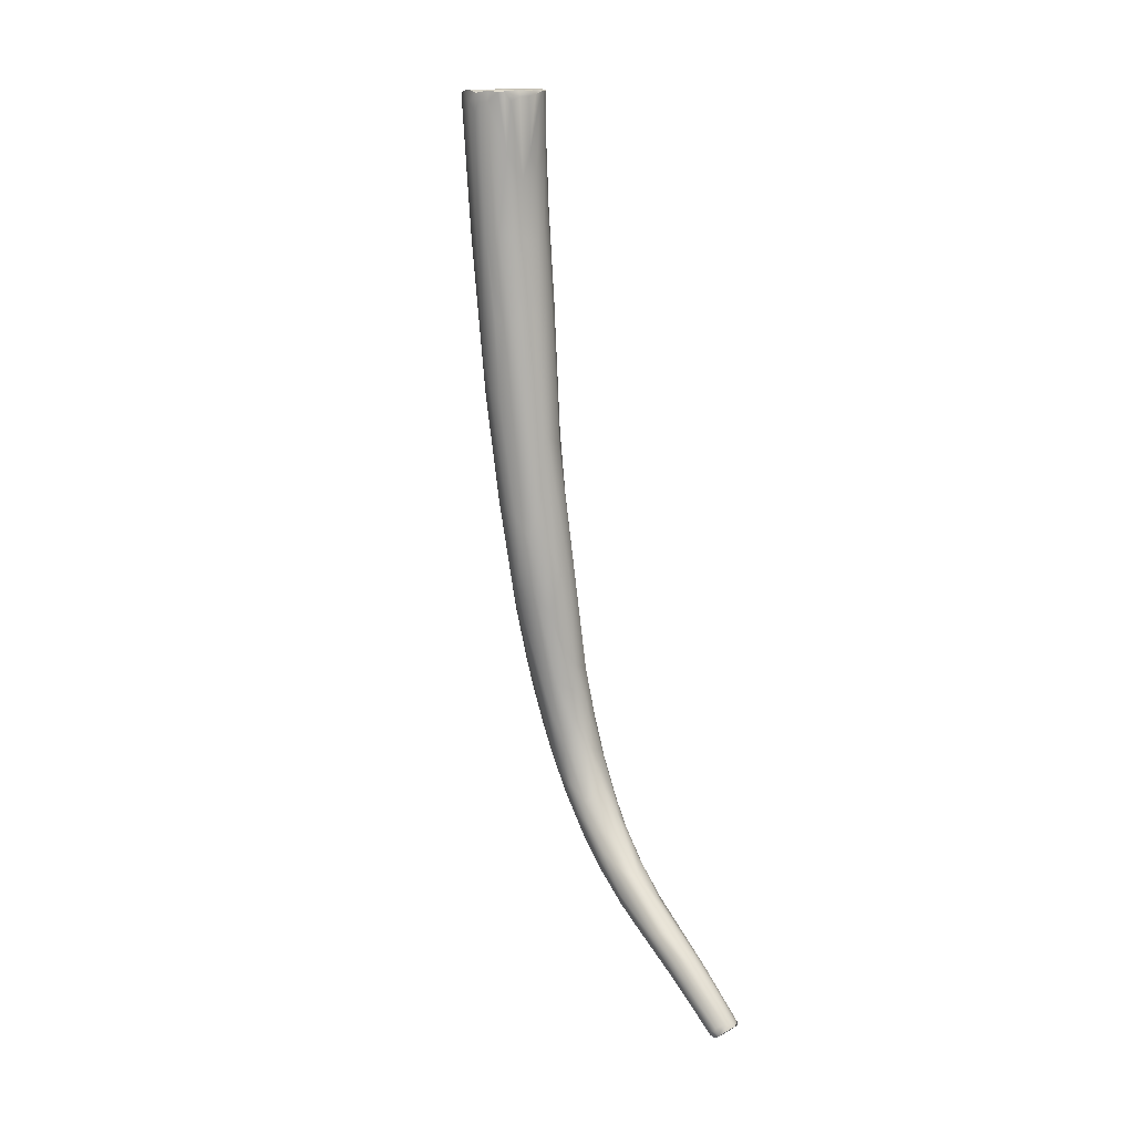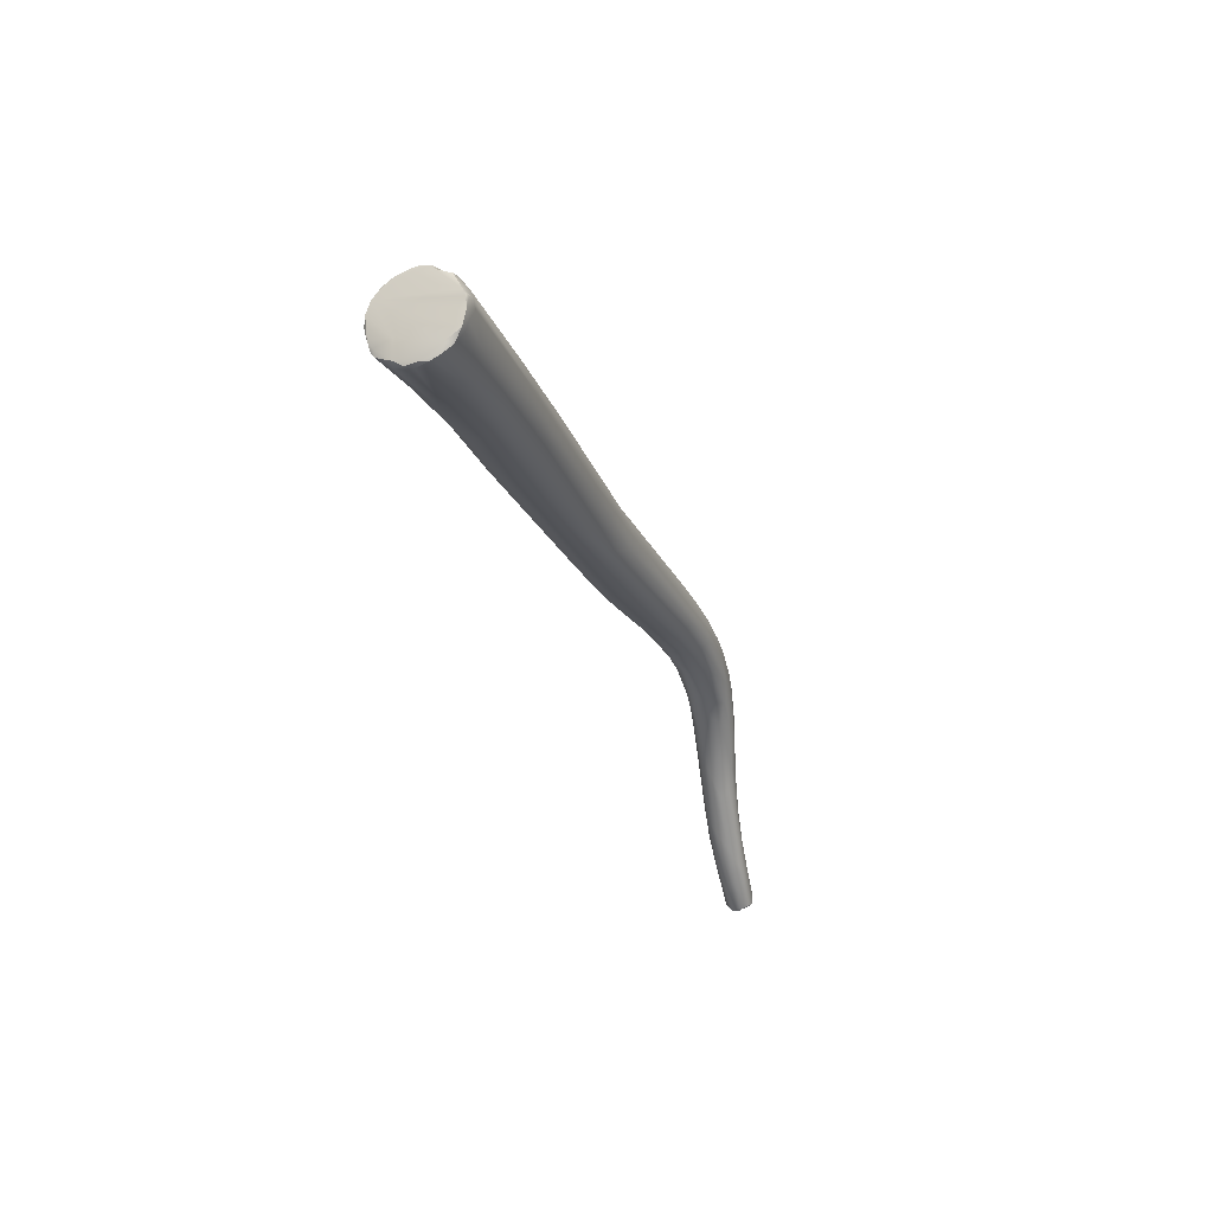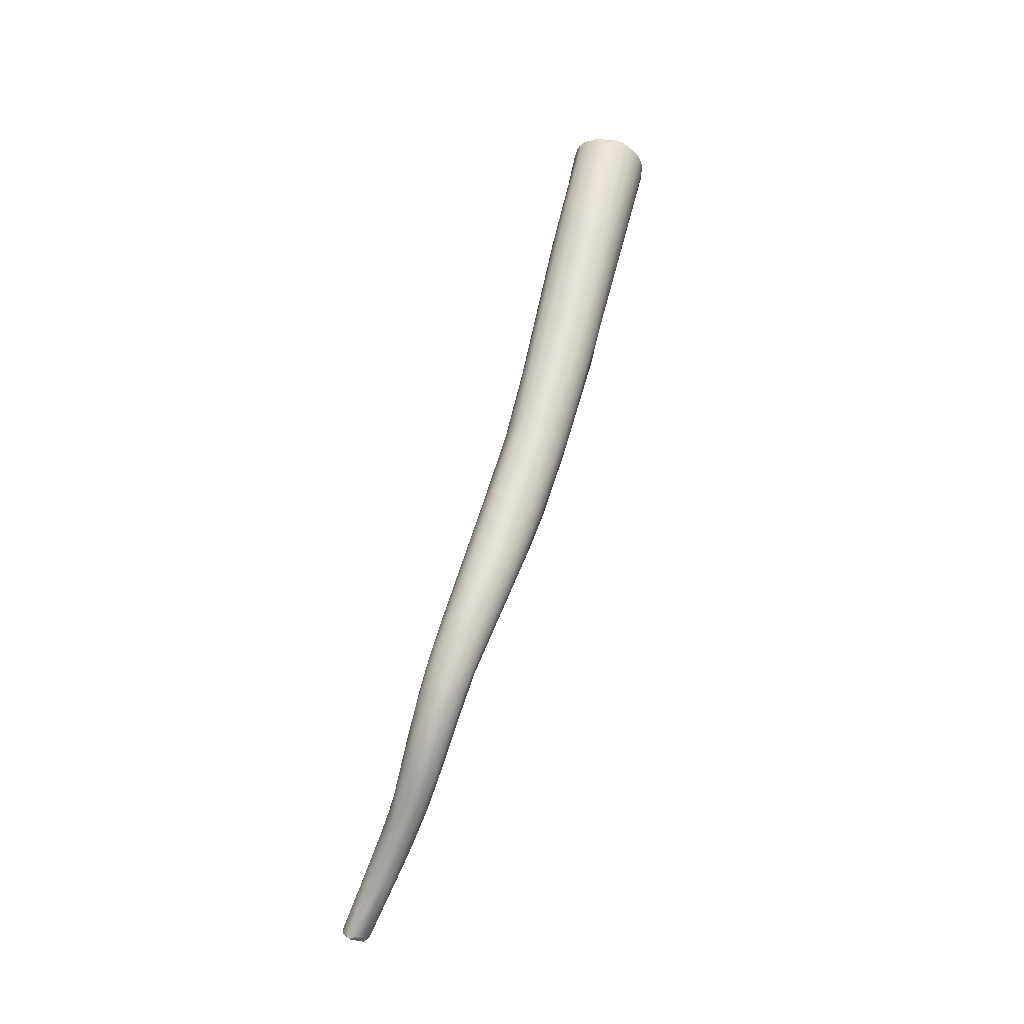
<metadata>
{"format":"obj","ext":"obj","renderer":"f3d","projection":"perspective","resolution":1024,"background":"white","views":[{"elev":-9.7,"azim":49.9,"up":"+Z"},{"elev":56.3,"azim":101.3,"up":"+Z"},{"elev":-11.1,"azim":-102.4,"up":"+Z"}]}
</metadata>
<code>
v -57.28 -51.6 1170
v -56.87 -53.64 1173
v -56.97 -53.09 1173
v -56.84 -52.52 1174
v -56.21 -54.62 1178
v -56.2 -55.35 1177
v -56.34 -47.46 1162
v -56.97 -49.44 1163
v -56.77 -48.42 1162
v -56.54 -48.86 1161
v -56.75 -50.08 1163
v -57.15 -49.19 1165
v -57.01 -48.75 1166
v -56.57 -47.78 1163
v -56.35 -47.77 1165
v -57.17 -50.72 1166
v -56.8 -51.09 1165
v -56.38 -52.09 1166
v -56.68 -48.43 1167
v -56.03 -48.12 1167
v -57.36 -50.49 1168
v -57.09 -49.61 1168
v -56.64 -49.08 1169
v -57.26 -51.68 1168
v -57.25 -50.53 1169
v -56.91 -52.66 1169
v -56.2 -53.38 1169
v -56.1 -49.27 1170
v -55.4 -49.09 1171
v -57.07 -51.07 1171
v -56.85 -49.96 1170
v -56.53 -54.39 1173
v -56.05 -54.89 1173
v -56.67 -51.15 1173
v -56.38 -50.5 1173
v -55.4 -50.58 1174
v -55.81 -51.59 1176
v -55.65 -56.12 1175
v -55.18 -56.15 1174
v -54.24 -57.37 1176
v -55.92 -53.26 1178
v -55.78 -56.4 1178
v -54.52 -58.41 1180
v -54.69 -58.65 1184
v -53.5 -59.62 1182
v -53.37 -60.9 1188
v -51.55 -62.73 1190
v -53.31 -56.59 1188
v -53.73 -59.7 1190
v -52.4 -62.26 1190
v -53.34 -58.88 1192
v -51.93 -57.43 1193
v -52.19 -58.84 1195
v -51.42 -64.37 1199
v -50.13 -65.9 1200
v -51.44 -64.09 1201
v -51.05 -63.86 1204
v -50.54 -62.9 1206
v -50.03 -61.6 1205
v -50.14 -66.19 1207
v -49.57 -67.1 1207
v -48.64 -62.04 1209
v -49.67 -65.07 1211
v -47.21 -70.02 1215
v -48.38 -67.07 1216
v -48.25 -65.95 1216
v -48.41 -67.96 1216
v -47.77 -69.34 1216
v -47.39 -64.85 1217
v -45.27 -71.73 1227
v -45.04 -71.71 1228
v -45.22 -70.89 1228
v -45.06 -69.45 1228
v -54.67 -48.26 1156
v -54.79 -47.32 1156
v -54.52 -49.98 1159
v -54.98 -46.31 1159
v -55.69 -48.2 1159
v -55.58 -47.63 1158
v -55.38 -46.99 1158
v -55.74 -49.21 1159
v -55.9 -50.54 1162
v -56.25 -47.74 1161
v -55.75 -46.9 1160
v -55.5 -46.61 1161
v -55.09 -46.52 1162
v -54.71 -46.14 1160
v -54.29 -46.2 1161
v -55.66 -51.9 1164
v -54.81 -51.4 1163
v -54.15 -51.36 1162
v -54.48 -52.18 1165
v -56.01 -47.19 1164
v -55.73 -47.38 1165
v -55.14 -47.13 1165
v -53.54 -52.66 1167
v -55.32 -47.96 1168
v -54.67 -47.42 1166
v -53.87 -54.18 1169
v -54.43 -49.07 1171
v -53.97 -48.75 1170
v -53.07 -49.18 1170
v -52.19 -54.92 1173
v -52.94 -50.41 1174
v -52.96 -58.54 1179
v -52.32 -60 1182
v -51.5 -59.19 1180
v -51.18 -60.57 1183
v -50.28 -60.46 1184
v -51.74 -53.63 1183
v -49.71 -62.29 1188
v -50.49 -62.75 1189
v -49.43 -56.22 1190
v -51.32 -56.39 1191
v -50.21 -56.69 1192
v -49.71 -58.71 1198
v -47.53 -66.18 1199
v -48.63 -67.31 1204
v -48.54 -66.52 1200
v -48.16 -58.75 1199
v -48.7 -58.93 1200
v -46.02 -63.51 1216
v -45.46 -63.07 1215
v -43.24 -74.1 1225
v -44.79 -71.72 1229
v -44.49 -71.69 1229
v -44.82 -72.48 1228
v -44.5 -73.15 1227
v -44.5 -72.51 1228
v -44.3 -73.42 1227
v -43.93 -73.66 1228
v -43.89 -73.05 1228
v -43.78 -73.93 1227
v -43.23 -74.34 1227
v -43.36 -74.16 1226
v -44.7 -68.54 1228
v -44.16 -68.81 1229
v -43.58 -67.41 1228
v -42.91 -67.03 1228
v -42.7 -67.71 1229
v -44.77 -70.61 1229
v -44.42 -70.24 1229
v -53.67 -47.11 1154
v -53.24 -47.57 1154
v -53.07 -48.4 1154
v -52.66 -48.68 1154
v -54.61 -46.44 1157
v -53.85 -45.76 1157
v -53.68 -46.38 1155
v -52.99 -45.68 1154
v -54.53 -49.24 1157
v -54.44 -45.95 1159
v -53.39 -45.52 1157
v -53.02 -45.62 1158
v -54.13 -50.46 1160
v -52.96 -50.48 1161
v -53.05 -50.13 1159
v -52.12 -49.72 1158
v -52.51 -46.61 1161
v -52.09 -47.31 1161
v -52.29 -49.96 1161
v -51.98 -48.92 1162
v -53.68 -46.65 1163
v -52.22 -50.06 1166
v -53.25 -51.68 1165
v -52.37 -50.94 1166
v -53.01 -47.92 1166
v -52.62 -48.65 1166
v -52.08 -51.81 1169
v -52.47 -52.63 1169
v -52.46 -49.67 1169
v -51.92 -51.05 1170
v -51.59 -53.18 1172
v -51.6 -51.55 1174
v -50.91 -53.57 1174
v -50.72 -55.42 1176
v -50.15 -57.65 1179
v -49.33 -57.44 1181
v -50.5 -59 1181
v -49.66 -58.99 1182
v -49.17 -58.51 1182
v -48.74 -56.22 1183
v -48.62 -57.45 1183
v -48.26 -58.76 1185
v -49.15 -61.08 1186
v -47.62 -61.11 1189
v -47.98 -57.36 1191
v -46.98 -58.88 1197
v -46.23 -59.63 1195
v -45.59 -61.73 1196
v -45.41 -68.43 1206
v -44.13 -67.26 1206
v -44.76 -67.9 1206
v -44.32 -62.21 1211
v -43.66 -62.41 1209
v -42.6 -70.19 1214
v -43.7 -71.11 1215
v -44.09 -63.35 1216
v -42.54 -74.51 1226
v -41.62 -74.75 1226
v -41.06 -74.99 1227
v -40.99 -74.49 1225
v -41.14 -66.05 1225
v -42.21 -74.79 1227
v -42.31 -66.72 1228
v -40.8 -66.86 1228
v -42.41 -67.16 1229
v -42.44 -67.4 1229
v -42.12 -67.38 1229
v -41.26 -67.08 1229
v -41.27 -67.72 1229
v -51.53 -47.51 1151
v -51.09 -46.75 1150
v -52.4 -46.14 1152
v -52.36 -46.72 1152
v -52.04 -49.15 1155
v -52.31 -45.16 1154
v -51.62 -49.3 1156
v -50.82 -48.68 1157
v -51.87 -45.84 1158
v -51.39 -46.62 1159
v -51.34 -47.56 1160
v -42.95 -64.01 1206
v -43.34 -66.87 1207
v -42.95 -65.77 1206
v -42.63 -65.33 1207
v -43.09 -63.16 1208
v -41.33 -68.01 1213
v -41.17 -66.6 1214
v -41.64 -69.12 1214
v -41.91 -64.58 1218
v -41.05 -65.86 1215
v -39.78 -69.54 1219
v -40.97 -65.52 1218
v -39.45 -68.11 1220
v -38.93 -69.39 1221
v -39.62 -71.66 1221
v -39.94 -66.51 1223
v -39.31 -67.25 1223
v -40.23 -74.91 1226
v -40.17 -74.62 1225
v -39.33 -74.25 1225
v -39.05 -74.37 1226
v -38.19 -73.88 1226
v -40.17 -66.44 1225
v -39.07 -72.35 1227
v -38.41 -73.74 1226
v -39.94 -66.97 1228
v -39.82 -67.13 1228
v -39.95 -67.71 1228
v -38.8 -67.52 1228
v -38.68 -68.24 1228
v -37.82 -68.33 1227
v -49.44 -46.63 1148
v -49.74 -44.49 1149
v -50.76 -47.63 1150
v -50.67 -48.22 1151
v -50.06 -48.25 1151
v -49.74 -44.98 1153
v -49.76 -44.41 1151
v -48.67 -47.1 1153
v -49.58 -48.26 1154
v -49.93 -46.17 1155
v -37.43 -69.44 1226
v -37.31 -71.95 1226
v -37.38 -72.01 1226
v -37.1 -70.2 1226
v -37.11 -70.96 1226
v -37.02 -70.98 1226
v -37.78 -73.45 1226
v -37.76 -72.66 1225
v -37.63 -68.71 1227
v -37.34 -69.09 1227
v -37.29 -69.79 1227
v -48.09 -47 1147
v -47.42 -47.2 1148
v -47.71 -43.6 1148
v -47.1 -43.65 1148
v -48.49 -44.39 1151
v -47.99 -44.84 1151
v -47.19 -45.6 1151
v -46.67 -44.22 1144
v -45.86 -45 1143
v -45.82 -46.21 1145
v -46.68 -43.3 1145
v -45.4 -42.47 1143
v -46.01 -42.95 1146
v -46.2 -46.75 1147
v -45.78 -46.38 1148
v -45.28 -46.22 1145
v -44.91 -45.49 1147
v -44.51 -45.77 1145
v -43.57 -41.54 1139
v -43.54 -42.16 1143
v -45.05 -45.13 1142
v -44.04 -45.29 1143
v -43.51 -45.14 1143
v -43.18 -44.89 1143
v -43.52 -42.92 1144
v -44.17 -44.15 1146
v -43.63 -44.99 1145
v -43.35 -44.31 1145
v -43.45 -41.93 1138
v -43.21 -42.69 1138
v -43.04 -41.2 1138
v -42.38 -42.81 1137
v -42.58 -43.29 1138
v -42.31 -43.59 1138
v -41.83 -43.54 1138
v -41.36 -43.29 1138
v -41.55 -43.54 1138
v -43 -41 1138
v -42.72 -41.11 1138
v -42.68 -40.71 1138
v -42.78 -40.82 1139
v -42.04 -40.62 1138
v -42.26 -40.74 1139
v -41.47 -40.68 1139
v -41.04 -41.12 1139
v -41.87 -43.78 1141
v -40.94 -43.07 1139
v -41.83 -43.47 1141
v -41.98 -42.74 1142
v -40.76 -41.66 1139
v -40.5 -41.88 1139
v -40.6 -42.22 1139
v -40.68 -41.81 1139
v -40.58 -42.66 1138
v -40.63 -42.6 1139
v -44.79 -71.72 1229
v -44.5 -72.51 1228
v -43.93 -73.66 1228
v -43.23 -74.34 1227
v -44.16 -68.81 1229
v -42.7 -67.71 1229
v -44.77 -70.61 1229
v -44.77 -70.61 1229
v -44.42 -70.24 1229
v -41.06 -74.99 1227
v -41.06 -74.99 1227
v -42.21 -74.79 1227
v -42.41 -67.16 1229
v -42.12 -67.38 1229
v -41.26 -67.08 1229
v -40.23 -74.91 1226
v -39.05 -74.37 1226
v -39.05 -74.37 1226
v -38.19 -73.88 1226
v -39.82 -67.13 1228
v -39.82 -67.13 1228
v -38.8 -67.52 1228
v -37.82 -68.33 1227
v -37.38 -72.01 1226
v -37.02 -70.98 1226
v -37.78 -73.45 1226
v -37.34 -69.09 1227
v -37.34 -69.09 1227
v -37.29 -69.79 1227
v -43.04 -41.2 1138
v -43.04 -41.2 1138
v -43.04 -41.2 1138
v -42.38 -42.81 1137
v -41.36 -43.29 1138
v -43 -41 1138
v -42.68 -40.71 1138
v -42.04 -40.62 1138
v -41.47 -40.68 1139
v -41.47 -40.68 1139
v -41.04 -41.12 1139
v -40.76 -41.66 1139
v -40.5 -41.88 1139
v -40.5 -41.88 1139
v -40.58 -42.66 1138
g grp1
f 30 1 4
f 1 3 4
f 30 4 34
f 2 3 1
f 2 6 3
f 5 4 3
f 34 4 41
f 5 41 4
f 6 5 3
f 2 32 42
f 2 42 6
f 41 5 51
f 5 49 51
f 42 44 6
f 6 49 5
f 6 44 49
f 9 83 10
f 12 9 8
f 10 8 9
f 10 11 8
f 14 7 9
f 7 83 9
f 7 14 93
f 17 82 18
f 11 82 17
f 12 21 13
f 9 12 14
f 13 14 12
f 13 19 15
f 13 15 14
f 14 15 93
f 93 15 94
f 16 26 24
f 12 8 16
f 12 16 21
f 8 11 16
f 11 17 16
f 17 18 26
f 26 16 17
f 82 89 18
f 15 20 94
f 19 20 15
f 94 20 97
f 21 16 24
f 21 22 13
f 22 19 13
f 22 21 25
f 22 25 31
f 22 23 19
f 31 23 22
f 28 23 31
f 19 23 20
f 23 28 20
f 20 29 97
f 24 26 2
f 24 1 21
f 24 2 1
f 21 1 25
f 89 27 18
f 26 32 2
f 27 26 18
f 27 33 26
f 27 89 39
f 39 33 27
f 20 28 29
f 29 28 36
f 100 29 114
f 25 1 30
f 25 30 31
f 34 35 31
f 30 34 31
f 28 31 35
f 29 36 114
f 26 33 32
f 33 38 32
f 33 39 38
f 34 37 35
f 36 35 37
f 28 35 36
f 110 100 114
f 37 34 41
f 32 38 42
f 89 40 39
f 48 37 41
f 41 51 48
f 42 38 43
f 39 43 38
f 40 43 39
f 89 105 40
f 40 105 45
f 52 36 37
f 37 48 52
f 43 44 42
f 45 43 40
f 44 43 46
f 43 50 46
f 43 45 50
f 47 50 45
f 36 52 114
f 50 47 55
f 106 47 45
f 48 51 53
f 53 52 48
f 49 57 51
f 46 50 54
f 54 50 55
f 44 56 49
f 44 54 56
f 44 46 54
f 55 47 118
f 53 51 58
f 49 56 57
f 59 53 58
f 52 53 59
f 51 57 58
f 54 60 56
f 55 61 54
f 55 64 61
f 54 61 60
f 68 60 61
f 61 64 68
f 55 118 64
f 62 52 59
f 62 59 69
f 57 63 58
f 56 67 57
f 60 67 56
f 60 68 67
f 67 65 57
f 69 58 66
f 69 59 58
f 65 63 57
f 65 66 63
f 66 58 63
f 66 73 69
f 73 66 65
f 67 72 65
f 65 72 73
f 67 71 72
f 68 70 67
f 67 70 71
f 127 71 70
f 125 72 71
f 72 125 141
f 141 73 72
f 147 149 75
f 80 75 79
f 79 75 78
f 74 151 81
f 78 74 81
f 77 148 147
f 152 77 85
f 85 87 152
f 148 77 152
f 84 80 83
f 79 78 83
f 80 79 83
f 78 10 83
f 84 85 77
f 77 147 80
f 84 77 80
f 147 75 80
f 81 82 11
f 10 81 11
f 78 81 10
f 151 82 81
f 76 82 151
f 76 89 82
f 155 89 76
f 89 155 90
f 90 155 91
f 7 84 83
f 93 85 7
f 84 7 85
f 85 93 86
f 87 85 86
f 87 86 88
f 91 92 90
f 89 90 92
f 93 94 86
f 94 95 86
f 86 95 88
f 92 99 89
f 99 92 96
f 91 96 92
f 96 91 165
f 95 94 97
f 97 98 95
f 88 95 98
f 163 88 98
f 98 101 163
f 97 29 100
f 98 97 100
f 101 98 100
f 101 102 163
f 102 101 104
f 96 103 99
f 89 99 105
f 105 99 107
f 101 100 104
f 104 174 102
f 102 174 171
f 103 179 99
f 106 45 105
f 106 105 107
f 108 106 107
f 109 108 107
f 99 179 107
f 179 109 107
f 110 104 100
f 108 109 111
f 185 109 179
f 109 185 111
f 104 110 113
f 106 108 112
f 112 108 111
f 111 185 193
f 115 110 114
f 113 110 115
f 187 104 113
f 106 112 47
f 112 119 47
f 112 111 117
f 119 112 117
f 111 193 117
f 120 115 114
f 119 118 47
f 114 52 116
f 114 121 120
f 116 121 114
f 119 117 197
f 197 117 191
f 123 120 121
f 194 188 120
f 116 123 121
f 118 119 197
f 116 52 122
f 122 52 62
f 116 122 123
f 123 198 120
f 122 62 69
f 122 69 138
f 123 205 198
f 123 122 139
f 139 205 123
f 138 139 122
f 127 70 68
f 68 130 128
f 64 130 68
f 118 135 64
f 199 124 118
f 135 118 124
f 135 124 199
f 71 127 129
f 71 129 125
f 330 331 126
f 132 126 331
f 127 131 129
f 127 68 128
f 128 131 127
f 128 130 131
f 132 331 332
f 133 64 135
f 130 64 133
f 135 134 133
f 133 131 130
f 131 133 134
f 135 204 134
f 341 332 333
f 341 132 332
f 204 135 199
f 73 136 69
f 137 136 73
f 137 73 142
f 138 69 136
f 137 138 136
f 334 338 140
f 335 138 137
f 139 138 335
f 341 140 132
f 207 205 139
f 342 139 208
f 139 335 208
f 126 336 330
f 126 338 336
f 73 337 142
f 132 140 338
f 132 338 126
f 75 143 74
f 143 144 74
f 74 144 145
f 149 214 143
f 143 215 144
f 215 213 144
f 144 213 212
f 214 215 143
f 145 144 212
f 212 146 145
f 149 143 75
f 147 148 150
f 147 150 149
f 75 74 78
f 145 151 74
f 146 151 145
f 146 76 151
f 216 76 146
f 216 155 76
f 155 216 157
f 216 218 157
f 157 218 158
f 152 87 153
f 88 153 87
f 148 152 153
f 153 217 148
f 154 260 153
f 154 153 88
f 217 153 260
f 163 220 154
f 155 157 91
f 157 156 91
f 157 158 156
f 219 161 156
f 156 158 219
f 162 161 219
f 88 163 154
f 220 163 159
f 159 160 221
f 221 220 159
f 161 162 166
f 222 160 162
f 91 156 165
f 156 166 165
f 156 161 166
f 159 167 160
f 163 167 159
f 168 172 164
f 166 162 164
f 162 160 164
f 168 164 160
f 166 170 165
f 167 163 102
f 167 102 168
f 167 168 160
f 168 102 171
f 168 171 172
f 169 172 173
f 169 173 170
f 166 164 169
f 166 169 170
f 164 172 169
f 165 170 96
f 103 96 170
f 103 170 173
f 172 171 174
f 173 172 175
f 172 174 175
f 173 177 103
f 179 103 177
f 176 177 173
f 176 173 175
f 178 176 175
f 175 174 182
f 178 177 176
f 183 178 175
f 183 175 182
f 179 180 185
f 177 180 179
f 185 180 186
f 181 180 177
f 181 177 178
f 174 104 187
f 181 178 184
f 184 178 183
f 192 185 186
f 186 180 181
f 184 186 181
f 185 192 193
f 187 189 174
f 113 115 120
f 182 174 189
f 183 182 190
f 184 183 190
f 182 189 190
f 120 188 113
f 113 188 187
f 190 186 184
f 193 191 117
f 188 189 187
f 194 195 188
f 188 195 189
f 193 197 191
f 194 231 195
f 192 196 193
f 192 230 196
f 193 196 197
f 198 194 120
f 198 203 194
f 194 203 231
f 195 231 234
f 118 197 202
f 196 242 197
f 202 200 118
f 205 203 198
f 245 231 203
f 200 199 118
f 204 199 200
f 201 204 200
f 200 202 240
f 240 201 200
f 241 202 197
f 202 241 240
f 203 248 245
f 246 341 339
f 206 203 205
f 248 203 206
f 207 208 209
f 209 208 335
f 210 205 207
f 210 207 209
f 341 343 140
f 344 343 211
f 211 343 341
f 250 211 341
f 206 205 210
f 344 211 250
f 210 249 206
f 349 344 250
f 213 254 212
f 254 256 212
f 257 146 256
f 257 258 216
f 214 150 255
f 150 217 255
f 149 150 214
f 146 212 256
f 257 216 146
f 218 288 262
f 150 148 217
f 255 217 260
f 222 162 219
f 218 262 158
f 262 219 158
f 220 259 154
f 221 259 220
f 259 221 263
f 221 222 263
f 160 222 221
f 186 190 225
f 225 190 226
f 226 190 223
f 190 189 223
f 189 227 223
f 192 186 224
f 224 186 225
f 230 224 225
f 192 224 230
f 195 227 189
f 195 234 227
f 227 232 223
f 228 230 225
f 225 226 228
f 234 232 227
f 226 223 229
f 223 232 229
f 226 229 228
f 196 230 237
f 228 229 233
f 229 235 233
f 239 232 234
f 232 235 229
f 230 228 237
f 233 237 228
f 237 242 196
f 235 236 233
f 239 235 232
f 237 233 271
f 242 237 244
f 231 245 238
f 234 231 238
f 238 239 234
f 239 264 235
f 236 235 264
f 242 241 197
f 241 242 240
f 242 243 240
f 345 346 340
f 347 246 339
f 243 242 244
f 348 247 347
f 270 247 348
f 341 246 252
f 252 246 266
f 347 247 246
f 266 246 247
f 266 247 270
f 248 251 245
f 206 249 248
f 251 248 249
f 351 350 252
f 349 250 252
f 252 250 341
f 238 245 251
f 238 251 253
f 352 351 252
f 266 274 252
f 253 239 238
f 282 213 215
f 213 282 254
f 254 275 256
f 277 260 278
f 215 214 282
f 214 285 282
f 285 214 255
f 255 260 277
f 257 275 258
f 275 276 258
f 216 258 218
f 259 279 260
f 259 260 154
f 280 279 259
f 222 261 263
f 263 261 281
f 280 259 263
f 261 219 262
f 219 261 222
f 244 237 355
f 355 237 271
f 236 264 267
f 273 264 239
f 264 273 267
f 267 356 358
f 233 265 271
f 265 233 236
f 236 268 265
f 236 267 268
f 268 267 269
f 353 265 269
f 274 266 354
f 358 269 267
f 268 269 265
f 271 265 355
f 355 265 353
f 274 352 252
f 239 272 273
f 272 239 253
f 273 272 253
f 274 357 352
f 287 277 278
f 257 256 275
f 275 254 295
f 275 284 276
f 276 284 290
f 275 295 284
f 279 278 260
f 278 280 294
f 280 278 279
f 258 276 218
f 289 262 288
f 289 261 262
f 218 276 288
f 281 280 263
f 304 307 283
f 283 282 304
f 293 282 285
f 283 254 282
f 295 254 283
f 284 296 290
f 277 286 285
f 317 286 287
f 317 287 294
f 277 285 255
f 277 287 286
f 294 287 278
f 290 288 276
f 288 292 289
f 289 291 261
f 300 261 291
f 290 292 288
f 281 300 280
f 281 261 300
f 286 312 293
f 286 314 312
f 282 293 303
f 304 282 303
f 295 283 307
f 284 295 308
f 284 308 296
f 311 297 296
f 285 286 293
f 290 296 297
f 290 297 292
f 297 298 292
f 320 301 298
f 323 302 322
f 322 302 301
f 299 294 280
f 300 299 280
f 300 323 299
f 289 292 301
f 291 289 301
f 302 291 301
f 300 291 302
f 298 301 292
f 300 302 323
f 304 303 305
f 304 305 306
f 359 364 313
f 304 306 307
f 360 313 324
f 310 307 306
f 362 360 324
f 362 324 363
f 324 328 363
f 307 308 295
f 310 308 307
f 309 296 308
f 296 309 311
f 309 308 310
f 309 310 311
f 310 373 321
f 310 321 311
f 293 312 361
f 361 303 293
f 313 364 365
f 315 314 286
f 316 313 365
f 366 314 317
f 317 314 315
f 315 286 317
f 366 317 318
f 316 367 313
f 318 317 294
f 313 367 324
f 318 294 319
f 319 294 299
f 323 319 299
f 311 321 297
f 321 298 297
f 320 321 322
f 298 321 320
f 322 321 329
f 326 322 329
f 323 322 326
f 320 322 301
f 324 325 328
f 373 371 326
f 373 326 329
f 370 368 369
f 370 369 372
f 371 319 327
f 371 327 326
f 323 327 319
f 326 327 323
f 373 329 321

</code>
